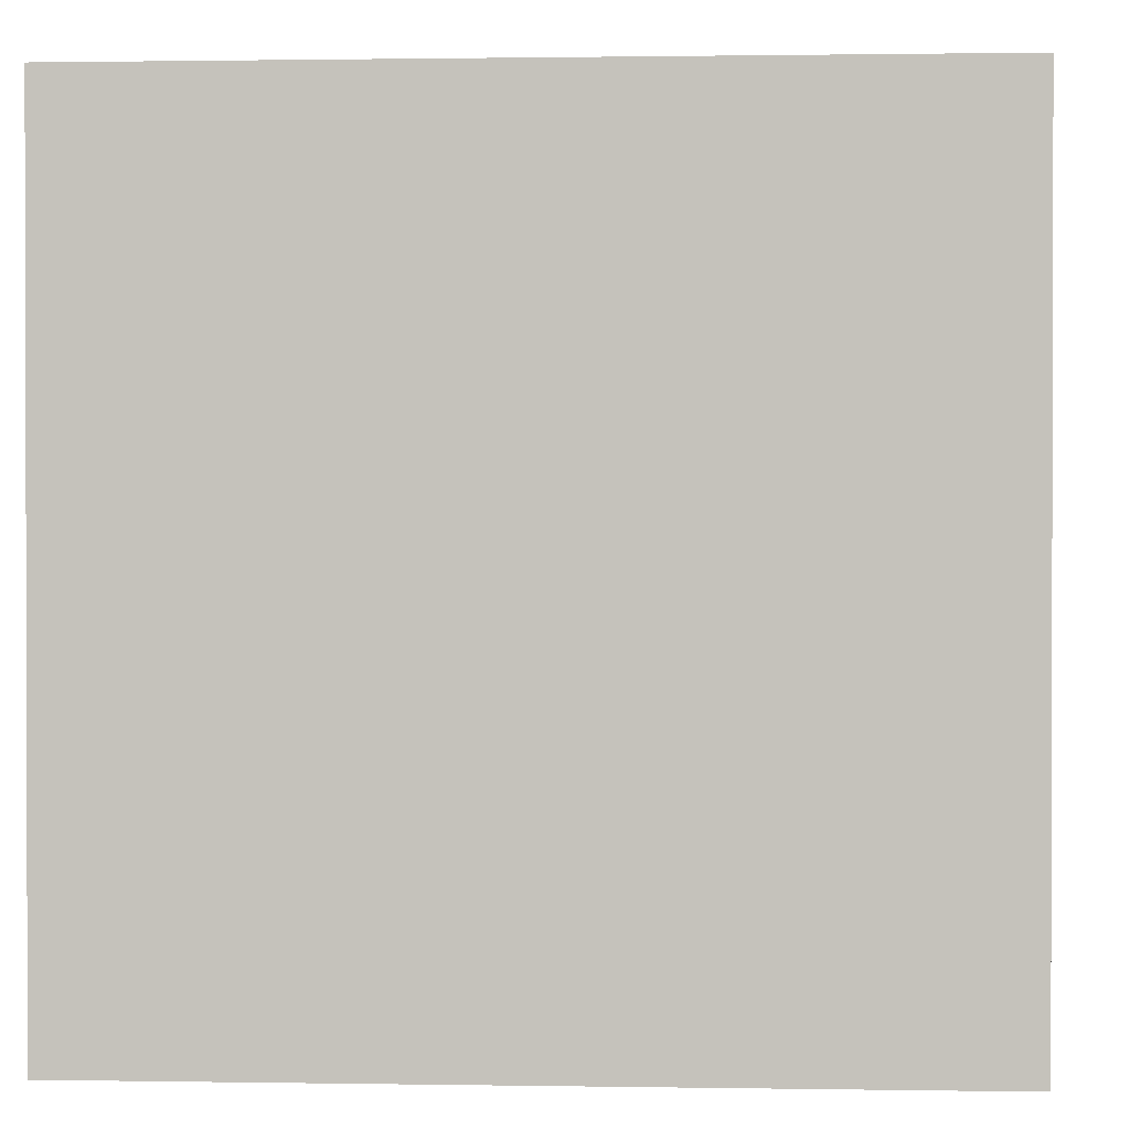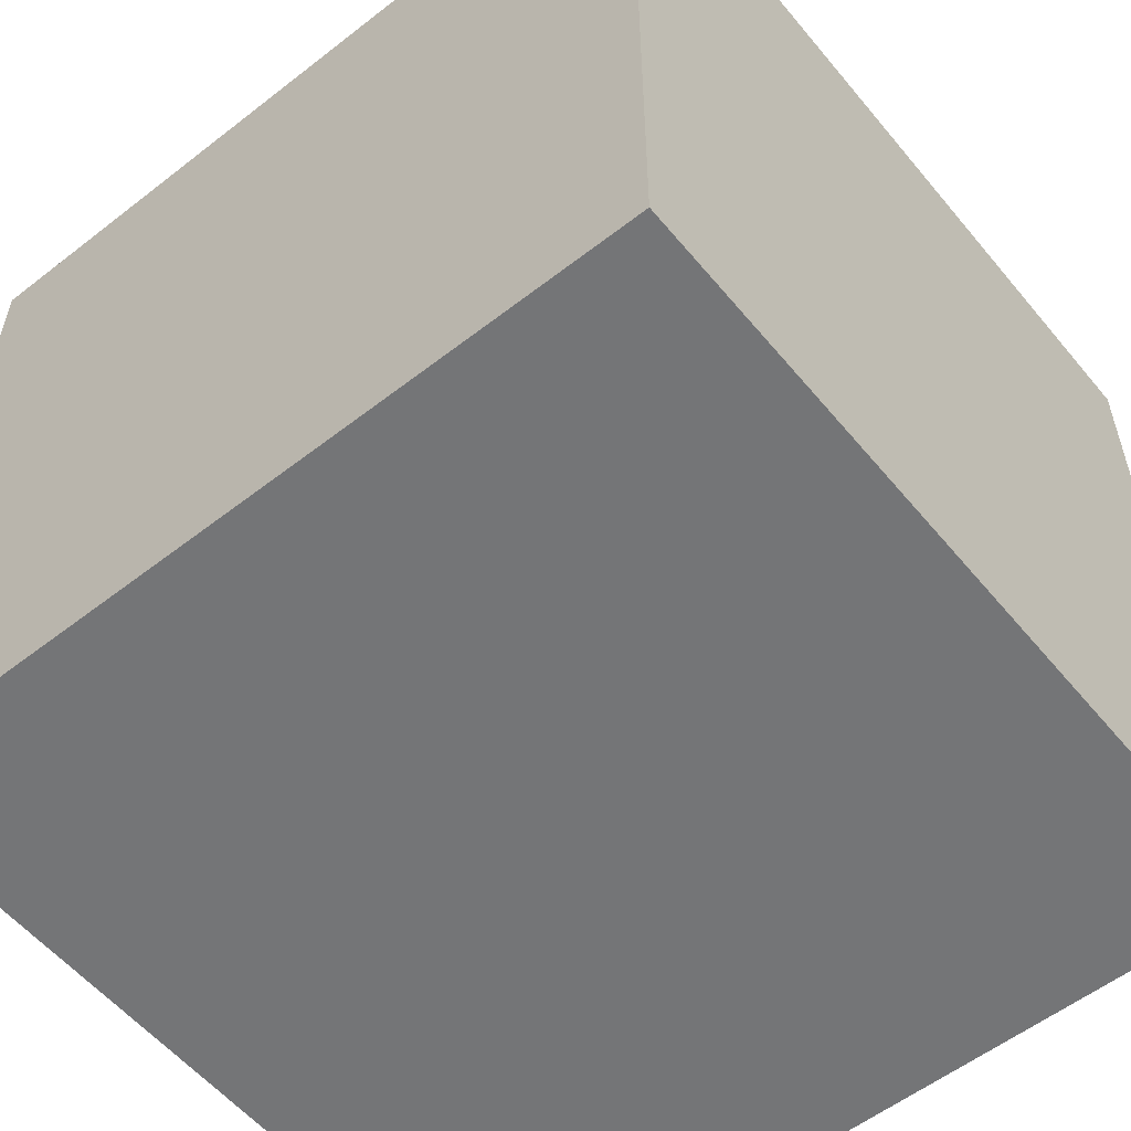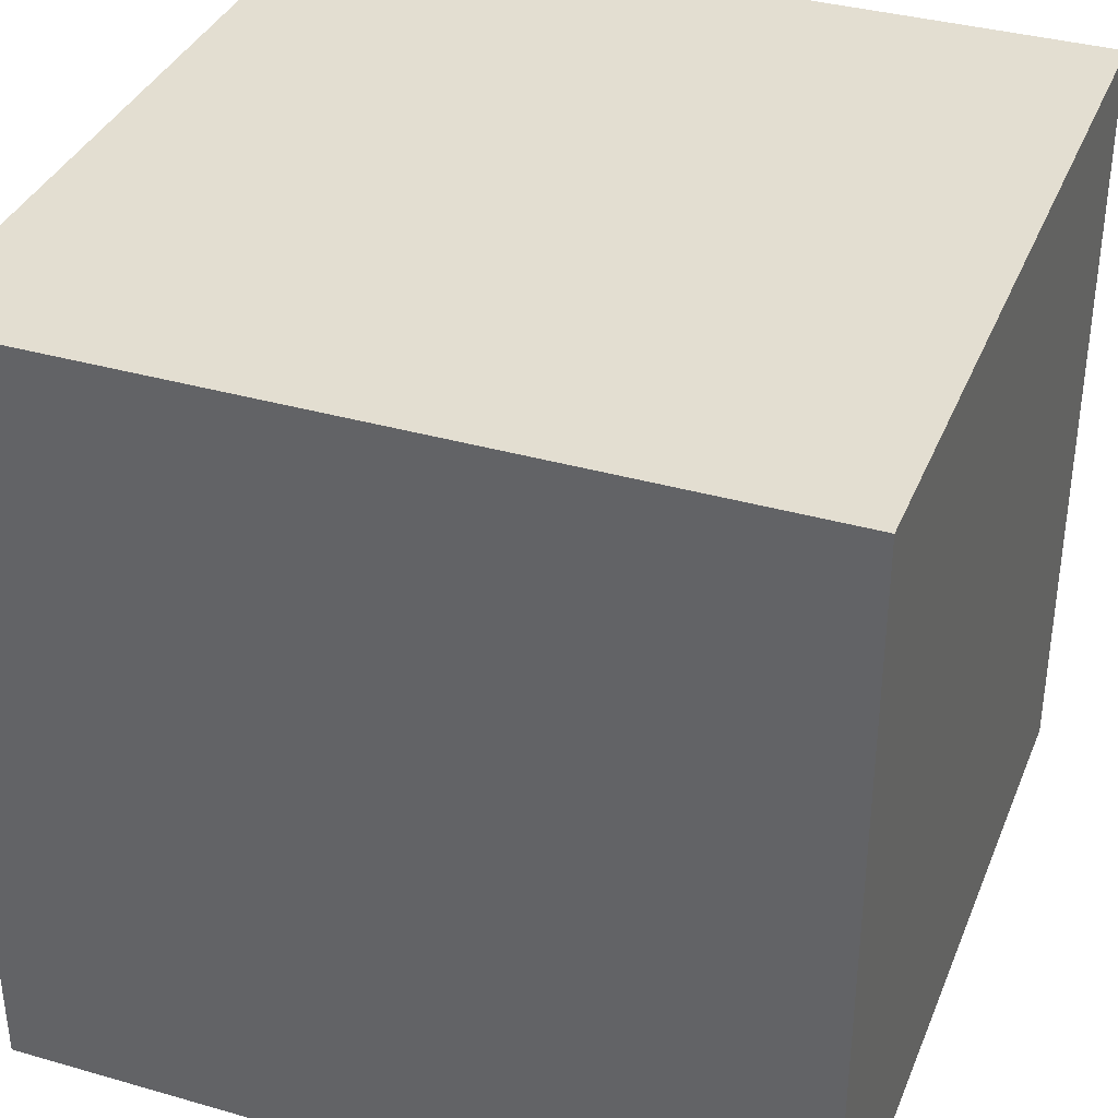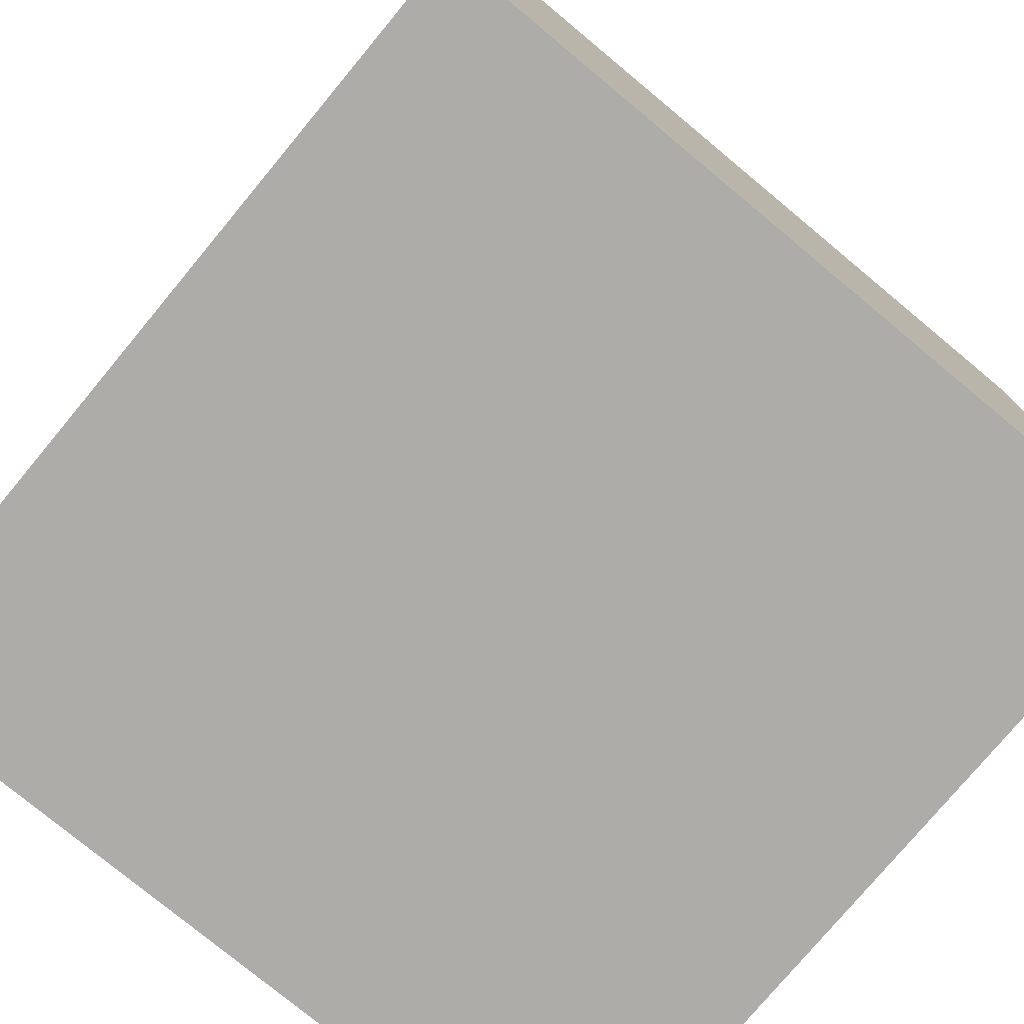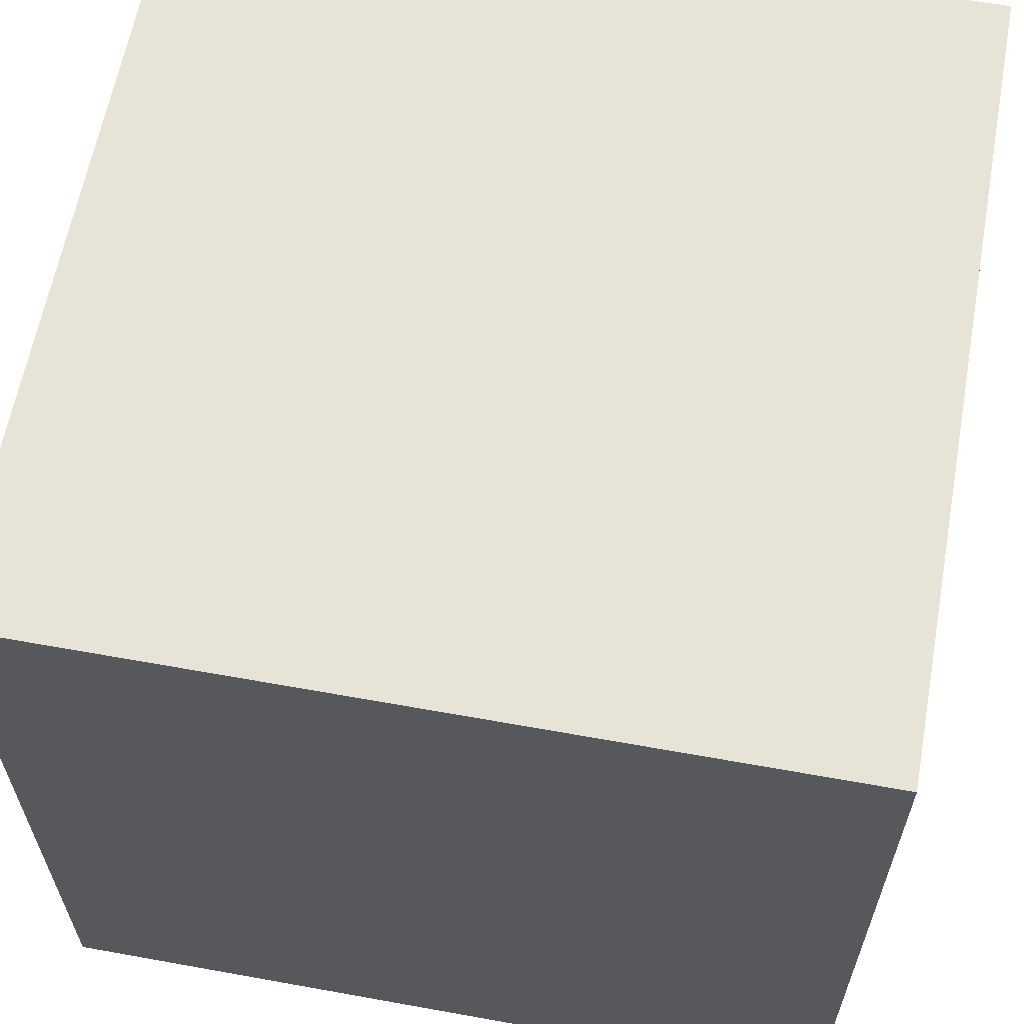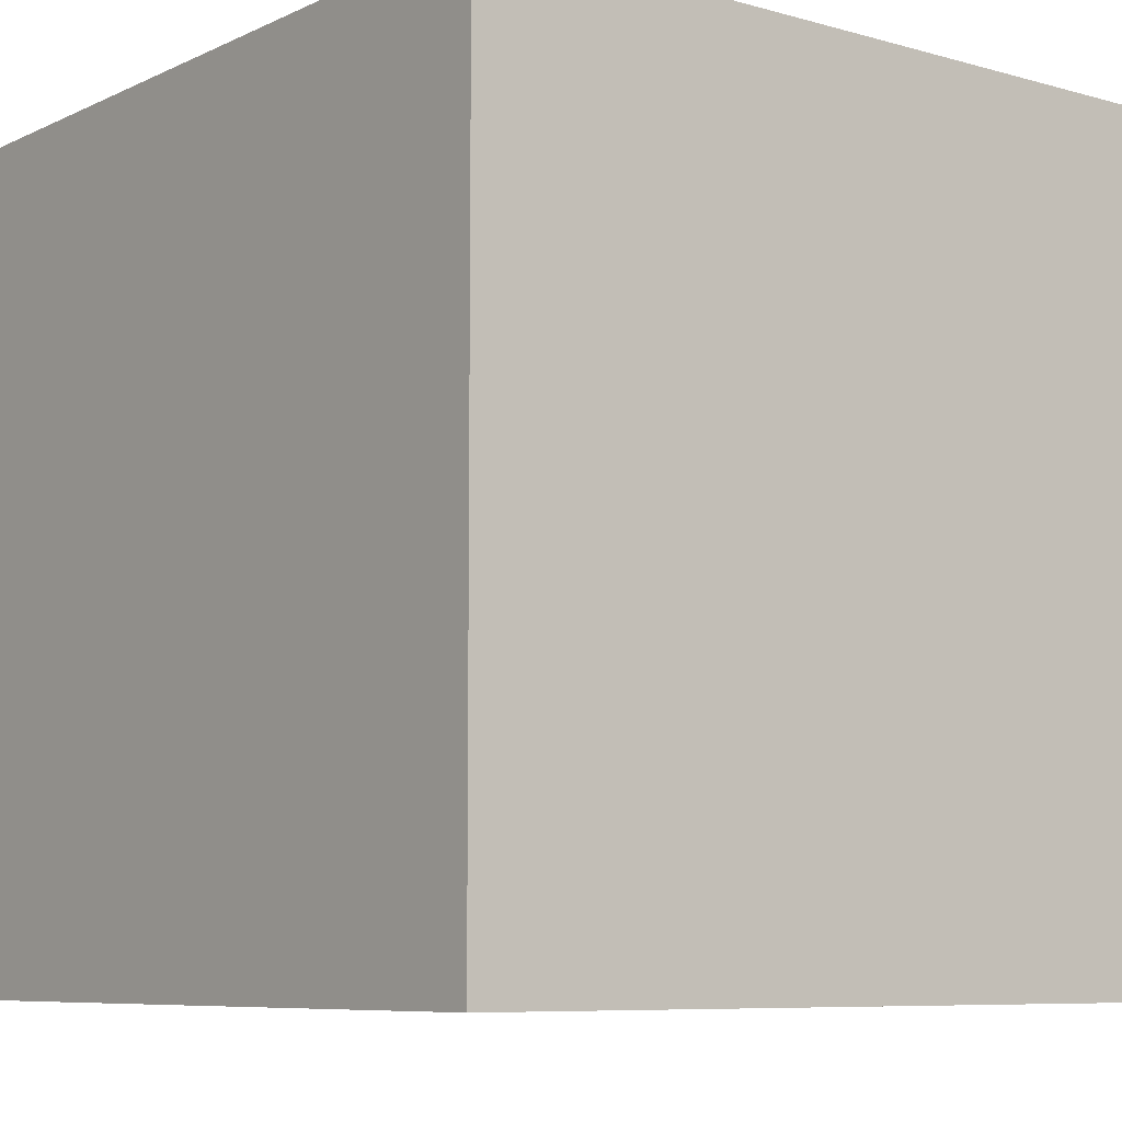
<metadata>
{"format":"obj","ext":"obj","renderer":"f3d","projection":"perspective","resolution":1024,"background":"white","views":[{"elev":0.9,"azim":93.5,"up":"+Z"},{"elev":-56.5,"azim":39.1,"up":"+Z"},{"elev":36.3,"azim":-159.5,"up":"+Z"},{"elev":-76.9,"azim":50.3,"up":"+Z"},{"elev":61.9,"azim":10.4,"up":"+Y"},{"elev":-7.7,"azim":51.8,"up":"+Y"}]}
</metadata>
<code>
v  -0.5 -0.5 0.5
v  -0.5 -0.5 0.25
v  -0.25 -0.5 0.25
v  -0.25 -0.5 0.5
v  0 -0.5 0.25
v  0 -0.5 0.5
v  0.25 -0.5 0.25
v  0.25 -0.5 0.5
v  0.5 -0.5 0.25
v  0.5 -0.5 0.5
v  -0.5 -0.5 -0
v  -0.25 -0.5 -0
v  0 -0.5 -0
v  0.25 -0.5 -0
v  0.5 -0.5 -0
v  -0.5 -0.5 -0.25
v  -0.25 -0.5 -0.25
v  0 -0.5 -0.25
v  0.25 -0.5 -0.25
v  0.5 -0.5 -0.25
v  -0.5 -0.5 -0.5
v  -0.25 -0.5 -0.5
v  0 -0.5 -0.5
v  0.25 -0.5 -0.5
v  0.5 -0.5 -0.5
v  -0.5 0.5 0.5
v  -0.25 0.5 0.5
v  -0.25 0.5 0.25
v  -0.5 0.5 0.25
v  0 0.5 0.5
v  0 0.5 0.25
v  0.25 0.5 0.5
v  0.25 0.5 0.25
v  0.5 0.5 0.5
v  0.5 0.5 0.25
v  -0.25 0.5 -0
v  -0.5 0.5 -0
v  0 0.5 -0
v  0.25 0.5 -0
v  0.5 0.5 -0
v  -0.25 0.5 -0.25
v  -0.5 0.5 -0.25
v  0 0.5 -0.25
v  0.25 0.5 -0.25
v  0.5 0.5 -0.25
v  -0.25 0.5 -0.5
v  -0.5 0.5 -0.5
v  0 0.5 -0.5
v  0.25 0.5 -0.5
v  0.5 0.5 -0.5
v  -0.25 -0.25 0.5
v  -0.5 -0.25 0.5
v  0 -0.25 0.5
v  0.25 -0.25 0.5
v  0.5 -0.25 0.5
v  -0.25 0 0.5
v  -0.5 0 0.5
v  0 0 0.5
v  0.25 0 0.5
v  0.5 0 0.5
v  -0.25 0.25 0.5
v  -0.5 0.25 0.5
v  0 0.25 0.5
v  0.25 0.25 0.5
v  0.5 0.25 0.5
v  0.5 -0.25 0.25
v  0.5 -0.25 -0
v  0.5 -0.25 -0.25
v  0.5 -0.25 -0.5
v  0.5 0 0.25
v  0.5 0 -0
v  0.5 0 -0.25
v  0.5 0 -0.5
v  0.5 0.25 0.25
v  0.5 0.25 -0
v  0.5 0.25 -0.25
v  0.5 0.25 -0.5
v  0.25 -0.25 -0.5
v  0 -0.25 -0.5
v  -0.25 -0.25 -0.5
v  -0.5 -0.25 -0.5
v  0.25 0 -0.5
v  0 0 -0.5
v  -0.25 0 -0.5
v  -0.5 0 -0.5
v  0.25 0.25 -0.5
v  0 0.25 -0.5
v  -0.25 0.25 -0.5
v  -0.5 0.25 -0.5
v  -0.5 -0.25 -0.25
v  -0.5 -0.25 -0
v  -0.5 -0.25 0.25
v  -0.5 0 -0.25
v  -0.5 0 -0
v  -0.5 0 0.25
v  -0.5 0.25 -0.25
v  -0.5 0.25 -0
v  -0.5 0.25 0.25
g Box001
f 1 2 3
f 3 4 1
f 4 3 5
f 5 6 4
f 6 5 7
f 7 8 6
f 8 7 9
f 9 10 8
f 2 11 12
f 12 3 2
f 3 12 13
f 13 5 3
f 5 13 14
f 14 7 5
f 7 14 15
f 15 9 7
f 11 16 17
f 17 12 11
f 12 17 18
f 18 13 12
f 13 18 19
f 19 14 13
f 14 19 20
f 20 15 14
f 16 21 22
f 22 17 16
f 17 22 23
f 23 18 17
f 18 23 24
f 24 19 18
f 19 24 25
f 25 20 19
f 26 27 28
f 28 29 26
f 27 30 31
f 31 28 27
f 30 32 33
f 33 31 30
f 32 34 35
f 35 33 32
f 29 28 36
f 36 37 29
f 28 31 38
f 38 36 28
f 31 33 39
f 39 38 31
f 33 35 40
f 40 39 33
f 37 36 41
f 41 42 37
f 36 38 43
f 43 41 36
f 38 39 44
f 44 43 38
f 39 40 45
f 45 44 39
f 42 41 46
f 46 47 42
f 41 43 48
f 48 46 41
f 43 44 49
f 49 48 43
f 44 45 50
f 50 49 44
f 1 4 51
f 51 52 1
f 4 6 53
f 53 51 4
f 6 8 54
f 54 53 6
f 8 10 55
f 55 54 8
f 52 51 56
f 56 57 52
f 51 53 58
f 58 56 51
f 53 54 59
f 59 58 53
f 54 55 60
f 60 59 54
f 57 56 61
f 61 62 57
f 56 58 63
f 63 61 56
f 58 59 64
f 64 63 58
f 59 60 65
f 65 64 59
f 62 61 27
f 27 26 62
f 61 63 30
f 30 27 61
f 63 64 32
f 32 30 63
f 64 65 34
f 34 32 64
f 10 9 66
f 66 55 10
f 9 15 67
f 67 66 9
f 15 20 68
f 68 67 15
f 20 25 69
f 69 68 20
f 55 66 70
f 70 60 55
f 66 67 71
f 71 70 66
f 67 68 72
f 72 71 67
f 68 69 73
f 73 72 68
f 60 70 74
f 74 65 60
f 70 71 75
f 75 74 70
f 71 72 76
f 76 75 71
f 72 73 77
f 77 76 72
f 65 74 35
f 35 34 65
f 74 75 40
f 40 35 74
f 75 76 45
f 45 40 75
f 76 77 50
f 50 45 76
f 25 24 78
f 78 69 25
f 24 23 79
f 79 78 24
f 23 22 80
f 80 79 23
f 22 21 81
f 81 80 22
f 69 78 82
f 82 73 69
f 78 79 83
f 83 82 78
f 79 80 84
f 84 83 79
f 80 81 85
f 85 84 80
f 73 82 86
f 86 77 73
f 82 83 87
f 87 86 82
f 83 84 88
f 88 87 83
f 84 85 89
f 89 88 84
f 77 86 49
f 49 50 77
f 86 87 48
f 48 49 86
f 87 88 46
f 46 48 87
f 88 89 47
f 47 46 88
f 21 16 90
f 90 81 21
f 16 11 91
f 91 90 16
f 11 2 92
f 92 91 11
f 2 1 52
f 52 92 2
f 81 90 93
f 93 85 81
f 90 91 94
f 94 93 90
f 91 92 95
f 95 94 91
f 92 52 57
f 57 95 92
f 85 93 96
f 96 89 85
f 93 94 97
f 97 96 93
f 94 95 98
f 98 97 94
f 95 57 62
f 62 98 95
f 89 96 42
f 42 47 89
f 96 97 37
f 37 42 96
f 97 98 29
f 29 37 97
f 98 62 26
f 26 29 98

</code>
